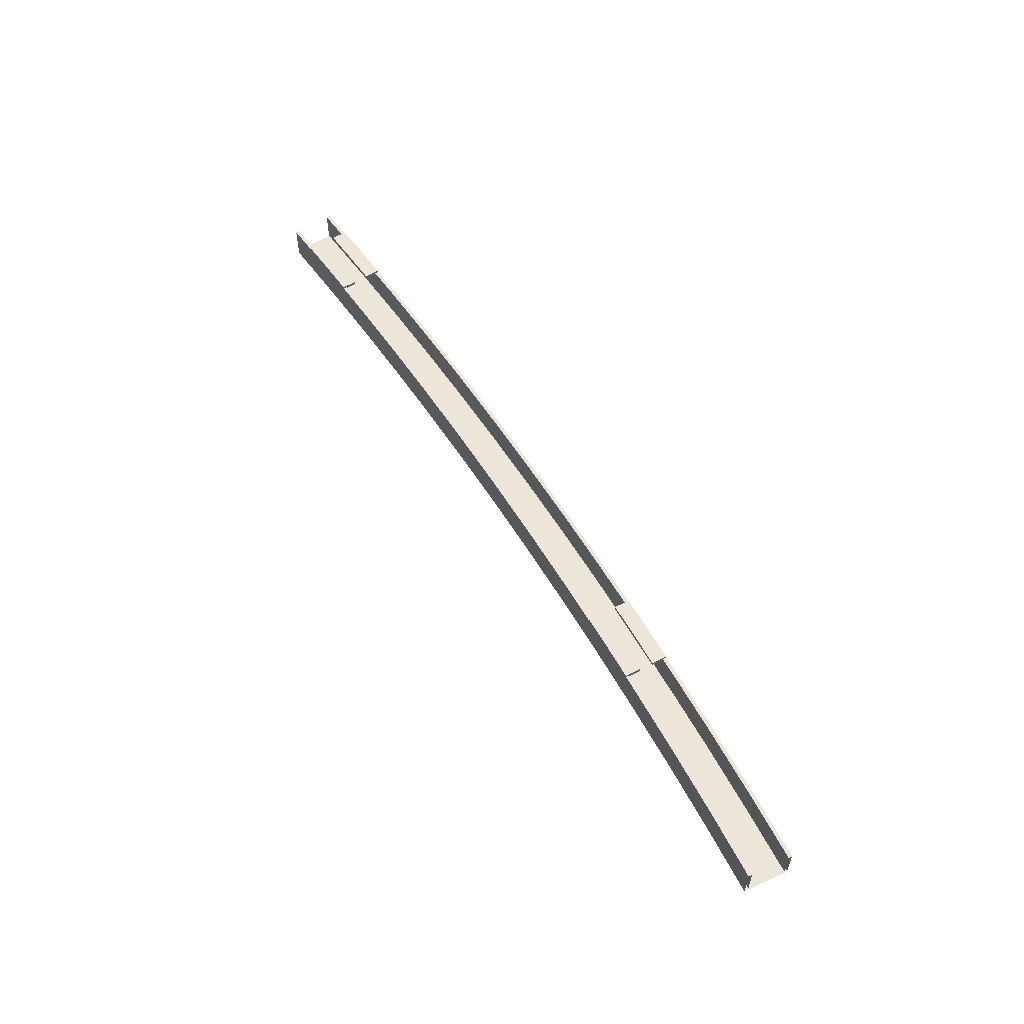
<metadata>
{"format":"obj","ext":"obj","renderer":"f3d","projection":"perspective","resolution":1024,"background":"white","views":[{"elev":55.3,"azim":-115.4,"up":"+Y"}]}
</metadata>
<code>
v 0 -0.5625 -2.369
v 0 -0.8 -2.369
v 0.4926 -0.8 -2.372
v 0.4926 -0.5625 -2.372
v 0.4923 -0.775 -2.397
v 0 -0.775 -2.394
v 0 -0.5625 -2.394
v 0.4923 -0.5625 -2.397
v 0.4923 -0.5625 -2.397
v 0 -0.5625 -2.394
v 0 -0.5625 -2.369
v 0.4926 -0.5625 -2.372
v 0.4888 -0.5625 -2.659
v 0 -0.5625 -2.656
v 0 -0.775 -2.656
v 0.4888 -0.775 -2.659
v 0.4888 -0.775 -2.659
v 0 -0.775 -2.656
v 0 -0.775 -2.394
v 0.4923 -0.775 -2.397
v 0.4885 -0.8 -2.684
v 0 -0.8 -2.681
v 0 -0.5625 -2.681
v 0.4885 -0.5625 -2.684
v 0.4885 -0.5625 -2.684
v 0 -0.5625 -2.681
v 0 -0.5625 -2.656
v 0.4888 -0.5625 -2.659
v 1.476 -0.775 -2.423
v 0.9844 -0.775 -2.407
v 0.9844 -0.5625 -2.407
v 1.476 -0.5625 -2.423
v 1.476 -0.5625 -2.423
v 0.9844 -0.5625 -2.407
v 0.9851 -0.5625 -2.382
v 1.477 -0.5625 -2.398
v 1.466 -0.5625 -2.685
v 0.9775 -0.5625 -2.669
v 0.9775 -0.775 -2.669
v 1.466 -0.775 -2.685
v 1.466 -0.775 -2.685
v 0.9775 -0.775 -2.669
v 0.9844 -0.775 -2.407
v 1.476 -0.775 -2.423
v 1.465 -0.8 -2.71
v 0.9769 -0.8 -2.694
v 0.9769 -0.5625 -2.694
v 1.465 -0.5625 -2.71
v 1.465 -0.5625 -2.71
v 0.9769 -0.5625 -2.694
v 0.9775 -0.5625 -2.669
v 1.466 -0.5625 -2.685
v 0.9844 -0.5625 -2.407
v 0.4923 -0.5625 -2.397
v 0.4926 -0.5625 -2.372
v 0.9851 -0.5625 -2.382
v 0.4926 -0.5625 -2.372
v 0.4926 -0.8 -2.372
v 0.9851 -0.8 -2.382
v 0.9851 -0.5625 -2.382
v 0.9775 -0.775 -2.669
v 0.4888 -0.775 -2.659
v 0.4923 -0.775 -2.397
v 0.9844 -0.775 -2.407
v 0.9844 -0.775 -2.407
v 0.4923 -0.775 -2.397
v 0.4923 -0.5625 -2.397
v 0.9844 -0.5625 -2.407
v 0.9769 -0.5625 -2.694
v 0.4885 -0.5625 -2.684
v 0.4888 -0.5625 -2.659
v 0.9775 -0.5625 -2.669
v 0.9775 -0.5625 -2.669
v 0.4888 -0.5625 -2.659
v 0.4888 -0.775 -2.659
v 0.9775 -0.775 -2.669
v 0.9851 -0.5625 -2.382
v 0.9851 -0.8 -2.382
v 1.477 -0.8 -2.398
v 1.477 -0.5625 -2.398
v 0.9769 -0.8 -2.694
v 0.4885 -0.8 -2.684
v 0.4885 -0.5625 -2.684
v 0.9769 -0.5625 -2.694
v 2.442 -0.775 -2.736
v 1.954 -0.775 -2.707
v 1.968 -0.775 -2.445
v 2.46 -0.775 -2.474
v 2.951 -0.5625 -2.51
v 2.46 -0.5625 -2.474
v 2.461 -0.5625 -2.449
v 2.953 -0.5625 -2.485
v 2.461 -0.5625 -2.449
v 2.461 -0.8 -2.449
v 2.953 -0.8 -2.485
v 2.953 -0.5625 -2.485
v 2.93 -0.775 -2.771
v 2.442 -0.775 -2.736
v 2.46 -0.775 -2.474
v 2.951 -0.775 -2.51
v 2.951 -0.775 -2.51
v 2.46 -0.775 -2.474
v 2.46 -0.5625 -2.474
v 2.951 -0.5625 -2.51
v 1.954 -0.775 -2.707
v 1.466 -0.775 -2.685
v 1.476 -0.775 -2.423
v 1.968 -0.775 -2.445
v 3.415 -0.8 -2.838
v 2.928 -0.8 -2.796
v 2.928 -0.5625 -2.796
v 3.415 -0.5625 -2.838
v 3.415 -0.5625 -2.838
v 2.928 -0.5625 -2.796
v 2.93 -0.5625 -2.771
v 3.417 -0.5625 -2.813
v 3.931 -0.5625 -2.6
v 3.441 -0.5625 -2.552
v 3.443 -0.5625 -2.527
v 3.934 -0.5625 -2.575
v 3.443 -0.5625 -2.527
v 3.443 -0.8 -2.527
v 3.934 -0.8 -2.575
v 3.934 -0.5625 -2.575
v 3.903 -0.775 -2.861
v 3.417 -0.775 -2.813
v 3.441 -0.775 -2.552
v 3.931 -0.775 -2.6
v 3.931 -0.775 -2.6
v 3.441 -0.775 -2.552
v 3.441 -0.5625 -2.552
v 3.931 -0.5625 -2.6
v 3.901 -0.5625 -2.886
v 3.415 -0.5625 -2.838
v 3.417 -0.5625 -2.813
v 3.903 -0.5625 -2.861
v 3.903 -0.5625 -2.861
v 3.417 -0.5625 -2.813
v 3.417 -0.775 -2.813
v 3.903 -0.775 -2.861
v 2.928 -0.5625 -2.796
v 2.441 -0.5625 -2.761
v 2.442 -0.5625 -2.736
v 2.93 -0.5625 -2.771
v 2.93 -0.5625 -2.771
v 2.442 -0.5625 -2.736
v 2.442 -0.775 -2.736
v 2.93 -0.775 -2.771
v 2.953 -0.5625 -2.485
v 2.953 -0.8 -2.485
v 3.443 -0.8 -2.527
v 3.443 -0.5625 -2.527
v 2.928 -0.8 -2.796
v 2.441 -0.8 -2.761
v 2.441 -0.5625 -2.761
v 2.928 -0.5625 -2.796
v 3.441 -0.775 -2.552
v 2.951 -0.775 -2.51
v 2.951 -0.5625 -2.51
v 3.441 -0.5625 -2.552
v 3.441 -0.5625 -2.552
v 2.951 -0.5625 -2.51
v 2.953 -0.5625 -2.485
v 3.443 -0.5625 -2.527
v 3.417 -0.5625 -2.813
v 2.93 -0.5625 -2.771
v 2.93 -0.775 -2.771
v 3.417 -0.775 -2.813
v 3.417 -0.775 -2.813
v 2.93 -0.775 -2.771
v 2.951 -0.775 -2.51
v 3.441 -0.775 -2.552
v 4.909 -0.5625 -2.715
v 4.42 -0.5625 -2.654
v 4.423 -0.5625 -2.63
v 4.912 -0.5625 -2.691
v 4.423 -0.5625 -2.63
v 4.423 -0.8 -2.63
v 4.912 -0.8 -2.691
v 4.912 -0.5625 -2.691
v 4.874 -0.775 -2.976
v 4.389 -0.775 -2.915
v 4.42 -0.775 -2.654
v 4.909 -0.775 -2.715
v 4.909 -0.775 -2.715
v 4.42 -0.775 -2.654
v 4.42 -0.5625 -2.654
v 4.909 -0.5625 -2.715
v 4.871 -0.5625 -3.001
v 4.386 -0.5625 -2.94
v 4.389 -0.5625 -2.915
v 4.874 -0.5625 -2.976
v 4.874 -0.5625 -2.976
v 4.389 -0.5625 -2.915
v 4.389 -0.775 -2.915
v 4.874 -0.775 -2.976
v 4.912 -0.5625 -2.691
v 4.912 -0.8 -2.691
v 5.4 -0.8 -2.758
v 5.4 -0.5625 -2.758
v 4.871 -0.8 -3.001
v 4.386 -0.8 -2.94
v 4.386 -0.5625 -2.94
v 4.871 -0.5625 -3.001
v 3.934 -0.5625 -2.575
v 3.934 -0.8 -2.575
v 4.423 -0.8 -2.63
v 4.423 -0.5625 -2.63
v 3.901 -0.8 -2.886
v 3.415 -0.8 -2.838
v 3.415 -0.5625 -2.838
v 3.901 -0.5625 -2.886
v 4.42 -0.775 -2.654
v 3.931 -0.775 -2.6
v 3.931 -0.5625 -2.6
v 4.42 -0.5625 -2.654
v 4.42 -0.5625 -2.654
v 3.931 -0.5625 -2.6
v 3.934 -0.5625 -2.575
v 4.423 -0.5625 -2.63
v 4.389 -0.5625 -2.915
v 3.903 -0.5625 -2.861
v 3.903 -0.775 -2.861
v 4.389 -0.775 -2.915
v 4.389 -0.775 -2.915
v 3.903 -0.775 -2.861
v 3.931 -0.775 -2.6
v 4.42 -0.775 -2.654
v 4.386 -0.8 -2.94
v 3.901 -0.8 -2.886
v 3.901 -0.5625 -2.886
v 4.386 -0.5625 -2.94
v 4.386 -0.5625 -2.94
v 3.901 -0.5625 -2.886
v 3.903 -0.5625 -2.861
v 4.389 -0.5625 -2.915
v 5.842 -0.775 -3.116
v 5.359 -0.775 -3.043
v 5.396 -0.775 -2.783
v 5.883 -0.775 -2.857
v 5.396 -0.775 -2.783
v 4.909 -0.775 -2.715
v 4.909 -0.5625 -2.715
v 5.396 -0.5625 -2.783
v 5.396 -0.5625 -2.783
v 4.909 -0.5625 -2.715
v 4.912 -0.5625 -2.691
v 5.4 -0.5625 -2.758
v 5.359 -0.5625 -3.043
v 4.874 -0.5625 -2.976
v 4.874 -0.775 -2.976
v 5.359 -0.775 -3.043
v 5.359 -0.775 -3.043
v 4.874 -0.775 -2.976
v 4.909 -0.775 -2.715
v 5.396 -0.775 -2.783
v 5.355 -0.8 -3.067
v 4.871 -0.8 -3.001
v 4.871 -0.5625 -3.001
v 5.355 -0.5625 -3.067
v 5.355 -0.5625 -3.067
v 4.871 -0.5625 -3.001
v 4.874 -0.5625 -2.976
v 5.359 -0.5625 -3.043
v 6.324 -0.775 -3.196
v 5.842 -0.775 -3.116
v 5.883 -0.775 -2.857
v 6.369 -0.775 -2.937
v 0.4926 -0.8 -2.372
v 0 -0.8 -2.369
v 0 -0.8 -2.681
v 0.4885 -0.8 -2.684
v 0.9851 -0.8 -2.382
v 0.4926 -0.8 -2.372
v 0.4885 -0.8 -2.684
v 0.9769 -0.8 -2.694
v 1.477 -0.8 -2.398
v 0.9851 -0.8 -2.382
v 0.9769 -0.8 -2.694
v 1.465 -0.8 -2.71
v 1.969 -0.8 -2.42
v 1.477 -0.8 -2.398
v 1.465 -0.8 -2.71
v 1.953 -0.8 -2.732
v 2.461 -0.8 -2.449
v 1.969 -0.8 -2.42
v 1.953 -0.8 -2.732
v 2.441 -0.8 -2.761
v 2.953 -0.8 -2.485
v 2.461 -0.8 -2.449
v 2.441 -0.8 -2.761
v 2.928 -0.8 -2.796
v 3.443 -0.8 -2.527
v 2.953 -0.8 -2.485
v 2.928 -0.8 -2.796
v 3.415 -0.8 -2.838
v 3.934 -0.8 -2.575
v 3.443 -0.8 -2.527
v 3.415 -0.8 -2.838
v 3.901 -0.8 -2.886
v 4.423 -0.8 -2.63
v 3.934 -0.8 -2.575
v 3.901 -0.8 -2.886
v 4.386 -0.8 -2.94
v 4.912 -0.8 -2.691
v 4.423 -0.8 -2.63
v 4.386 -0.8 -2.94
v 4.871 -0.8 -3.001
v 5.4 -0.8 -2.758
v 4.912 -0.8 -2.691
v 4.871 -0.8 -3.001
v 5.355 -0.8 -3.067
v 5.887 -0.8 -2.832
v 5.4 -0.8 -2.758
v 5.355 -0.8 -3.067
v 5.838 -0.8 -3.141
v 6.373 -0.8 -2.912
v 5.887 -0.8 -2.832
v 5.838 -0.8 -3.141
v 6.32 -0.8 -3.22
v 1.595 -0.575 -2.428
v 1.476 -0.775 -2.423
v 1.476 -0.5625 -2.423
v 1.595 -0.5625 -2.428
v 1.968 -0.775 -2.445
v 1.476 -0.775 -2.423
v 1.595 -0.575 -2.428
v 1.968 -0.575 -2.445
v 1.968 -0.775 -2.445
v 1.968 -0.575 -2.445
v 2.095 -0.575 -2.453
v 2.46 -0.775 -2.474
v 2.46 -0.5625 -2.474
v 2.46 -0.775 -2.474
v 2.095 -0.575 -2.453
v 2.095 -0.5625 -2.453
v 1.466 -0.5625 -2.685
v 1.466 -0.775 -2.685
v 1.583 -0.575 -2.69
v 1.583 -0.5625 -2.69
v 1.583 -0.575 -2.69
v 1.466 -0.775 -2.685
v 1.954 -0.775 -2.707
v 1.954 -0.575 -2.707
v 1.954 -0.575 -2.707
v 1.954 -0.775 -2.707
v 2.442 -0.775 -2.736
v 2.082 -0.575 -2.715
v 2.082 -0.5625 -2.715
v 2.082 -0.575 -2.715
v 2.442 -0.775 -2.736
v 2.442 -0.5625 -2.736
v 1.465 -0.8 -2.71
v 1.465 -0.5625 -2.71
v 1.581 -0.5625 -2.715
v 1.953 -0.8 -2.732
v 1.953 -0.55 -2.732
v 1.953 -0.8 -2.732
v 1.581 -0.5625 -2.715
v 1.581 -0.55 -2.715
v 1.953 -0.8 -2.732
v 1.953 -0.55 -2.732
v 2.081 -0.55 -2.74
v 2.081 -0.5625 -2.74
v 2.441 -0.8 -2.761
v 1.953 -0.8 -2.732
v 2.081 -0.5625 -2.74
v 2.441 -0.5625 -2.761
v 1.597 -0.5625 -2.403
v 1.477 -0.5625 -2.398
v 1.477 -0.8 -2.398
v 1.969 -0.8 -2.42
v 1.597 -0.5625 -2.403
v 1.969 -0.8 -2.42
v 1.969 -0.55 -2.42
v 1.597 -0.55 -2.403
v 1.969 -0.55 -2.42
v 1.969 -0.8 -2.42
v 2.096 -0.5625 -2.428
v 2.096 -0.55 -2.428
v 2.096 -0.5625 -2.428
v 1.969 -0.8 -2.42
v 2.461 -0.8 -2.449
v 2.461 -0.5625 -2.449
v 1.597 -0.5625 -2.403
v 1.595 -0.5625 -2.428
v 1.476 -0.5625 -2.423
v 1.477 -0.5625 -2.398
v 1.581 -0.5625 -2.715
v 1.465 -0.5625 -2.71
v 1.466 -0.5625 -2.685
v 1.583 -0.5625 -2.69
v 2.442 -0.5625 -2.736
v 2.441 -0.5625 -2.761
v 2.081 -0.5625 -2.74
v 2.082 -0.5625 -2.715
v 2.46 -0.5625 -2.474
v 2.095 -0.5625 -2.453
v 2.096 -0.5625 -2.428
v 2.461 -0.5625 -2.449
v 1.587 -0.575 -2.609
v 1.583 -0.575 -2.69
v 1.954 -0.575 -2.707
v 1.959 -0.575 -2.626
v 1.959 -0.575 -2.626
v 1.954 -0.575 -2.707
v 2.082 -0.575 -2.715
v 2.086 -0.575 -2.634
v 1.595 -0.575 -2.428
v 1.591 -0.575 -2.509
v 1.964 -0.575 -2.526
v 1.968 -0.575 -2.445
v 1.968 -0.575 -2.445
v 1.964 -0.575 -2.526
v 2.091 -0.575 -2.534
v 2.095 -0.575 -2.453
v 1.953 -0.55 -2.732
v 1.581 -0.55 -2.715
v 1.587 -0.55 -2.609
v 1.959 -0.55 -2.626
v 2.081 -0.55 -2.74
v 1.953 -0.55 -2.732
v 1.959 -0.55 -2.626
v 2.086 -0.55 -2.634
v 1.964 -0.55 -2.526
v 1.591 -0.55 -2.509
v 1.597 -0.55 -2.403
v 1.969 -0.55 -2.42
v 2.091 -0.55 -2.534
v 1.964 -0.55 -2.526
v 1.969 -0.55 -2.42
v 2.096 -0.55 -2.428
v 1.581 -0.55 -2.715
v 1.581 -0.5625 -2.715
v 1.583 -0.5625 -2.69
v 1.587 -0.55 -2.609
v 1.587 -0.55 -2.609
v 1.583 -0.5625 -2.69
v 1.583 -0.575 -2.69
v 1.587 -0.575 -2.609
v 1.595 -0.5625 -2.428
v 1.597 -0.5625 -2.403
v 1.597 -0.55 -2.403
v 1.591 -0.55 -2.509
v 1.595 -0.5625 -2.428
v 1.591 -0.55 -2.509
v 1.591 -0.575 -2.509
v 1.595 -0.575 -2.428
v 2.096 -0.55 -2.428
v 2.096 -0.5625 -2.428
v 2.095 -0.5625 -2.453
v 2.091 -0.55 -2.534
v 2.091 -0.575 -2.534
v 2.091 -0.55 -2.534
v 2.095 -0.5625 -2.453
v 2.095 -0.575 -2.453
v 2.082 -0.5625 -2.715
v 2.081 -0.5625 -2.74
v 2.081 -0.55 -2.74
v 2.086 -0.55 -2.634
v 2.082 -0.5625 -2.715
v 2.086 -0.55 -2.634
v 2.086 -0.575 -2.634
v 2.082 -0.575 -2.715
v 1.587 -0.55 -2.609
v 1.587 -0.575 -2.609
v 1.959 -0.575 -2.626
v 1.959 -0.55 -2.626
v 1.959 -0.55 -2.626
v 1.959 -0.575 -2.626
v 2.086 -0.575 -2.634
v 2.086 -0.55 -2.634
v 2.091 -0.575 -2.534
v 1.964 -0.575 -2.526
v 1.964 -0.55 -2.526
v 2.091 -0.55 -2.534
v 1.964 -0.55 -2.526
v 1.964 -0.575 -2.526
v 1.591 -0.575 -2.509
v 1.591 -0.55 -2.509
v 6.32 -0.5625 -3.22
v 6.32 -0.8 -3.22
v 5.838 -0.8 -3.141
v 6.093 -0.5625 -3.183
v 6.093 -0.55 -3.183
v 6.093 -0.5625 -3.183
v 5.838 -0.8 -3.141
v 5.838 -0.55 -3.141
v 5.599 -0.55 -3.105
v 5.838 -0.55 -3.141
v 5.838 -0.8 -3.141
v 5.599 -0.5625 -3.105
v 5.599 -0.5625 -3.105
v 5.838 -0.8 -3.141
v 5.355 -0.8 -3.067
v 5.355 -0.5625 -3.067
v 6.373 -0.8 -2.912
v 6.373 -0.5625 -2.912
v 6.139 -0.5625 -2.874
v 5.887 -0.8 -2.832
v 6.139 -0.5625 -2.874
v 6.139 -0.55 -2.874
v 5.887 -0.55 -2.832
v 5.887 -0.8 -2.832
v 5.887 -0.8 -2.832
v 5.887 -0.55 -2.832
v 5.645 -0.55 -2.795
v 5.645 -0.5625 -2.795
v 5.4 -0.8 -2.758
v 5.887 -0.8 -2.832
v 5.645 -0.5625 -2.795
v 5.4 -0.5625 -2.758
v 5.603 -0.5625 -3.08
v 5.359 -0.5625 -3.043
v 5.359 -0.775 -3.043
v 5.603 -0.575 -3.08
v 5.603 -0.575 -3.08
v 5.359 -0.775 -3.043
v 5.842 -0.775 -3.116
v 5.842 -0.575 -3.116
v 6.097 -0.575 -3.158
v 5.842 -0.575 -3.116
v 5.842 -0.775 -3.116
v 6.324 -0.775 -3.196
v 6.097 -0.575 -3.158
v 6.324 -0.775 -3.196
v 6.324 -0.5625 -3.196
v 6.097 -0.5625 -3.158
v 6.369 -0.5625 -2.937
v 6.369 -0.775 -2.937
v 6.135 -0.575 -2.898
v 6.135 -0.5625 -2.898
v 5.883 -0.575 -2.857
v 6.135 -0.575 -2.898
v 6.369 -0.775 -2.937
v 5.883 -0.775 -2.857
v 5.641 -0.575 -2.82
v 5.883 -0.575 -2.857
v 5.883 -0.775 -2.857
v 5.396 -0.775 -2.783
v 5.641 -0.575 -2.82
v 5.396 -0.775 -2.783
v 5.396 -0.5625 -2.783
v 5.641 -0.5625 -2.82
v 6.369 -0.5625 -2.937
v 6.135 -0.5625 -2.898
v 6.139 -0.5625 -2.874
v 6.373 -0.5625 -2.912
v 5.645 -0.5625 -2.795
v 5.641 -0.5625 -2.82
v 5.396 -0.5625 -2.783
v 5.4 -0.5625 -2.758
v 5.355 -0.5625 -3.067
v 5.359 -0.5625 -3.043
v 5.603 -0.5625 -3.08
v 5.599 -0.5625 -3.105
v 6.32 -0.5625 -3.22
v 6.093 -0.5625 -3.183
v 6.097 -0.5625 -3.158
v 6.324 -0.5625 -3.196
v 5.87 -0.575 -2.937
v 6.123 -0.575 -2.979
v 6.135 -0.575 -2.898
v 5.883 -0.575 -2.857
v 5.63 -0.575 -2.901
v 5.87 -0.575 -2.937
v 5.883 -0.575 -2.857
v 5.641 -0.575 -2.82
v 5.615 -0.575 -2.999
v 5.603 -0.575 -3.08
v 5.842 -0.575 -3.116
v 5.855 -0.575 -3.036
v 5.855 -0.575 -3.036
v 5.842 -0.575 -3.116
v 6.097 -0.575 -3.158
v 6.109 -0.575 -3.078
v 6.139 -0.55 -2.874
v 6.123 -0.55 -2.979
v 5.87 -0.55 -2.937
v 5.887 -0.55 -2.832
v 5.887 -0.55 -2.832
v 5.87 -0.55 -2.937
v 5.63 -0.55 -2.901
v 5.645 -0.55 -2.795
v 5.838 -0.55 -3.141
v 5.599 -0.55 -3.105
v 5.615 -0.55 -2.999
v 5.855 -0.55 -3.036
v 6.093 -0.55 -3.183
v 5.838 -0.55 -3.141
v 5.855 -0.55 -3.036
v 6.109 -0.55 -3.078
v 6.139 -0.55 -2.874
v 6.139 -0.5625 -2.874
v 6.135 -0.5625 -2.898
v 6.123 -0.55 -2.979
v 6.123 -0.575 -2.979
v 6.123 -0.55 -2.979
v 6.135 -0.5625 -2.898
v 6.135 -0.575 -2.898
v 6.097 -0.5625 -3.158
v 6.093 -0.5625 -3.183
v 6.093 -0.55 -3.183
v 6.109 -0.55 -3.078
v 6.097 -0.575 -3.158
v 6.097 -0.5625 -3.158
v 6.109 -0.55 -3.078
v 6.109 -0.575 -3.078
v 5.63 -0.55 -2.901
v 5.641 -0.5625 -2.82
v 5.645 -0.5625 -2.795
v 5.645 -0.55 -2.795
v 5.641 -0.5625 -2.82
v 5.63 -0.55 -2.901
v 5.63 -0.575 -2.901
v 5.641 -0.575 -2.82
v 5.599 -0.55 -3.105
v 5.599 -0.5625 -3.105
v 5.603 -0.5625 -3.08
v 5.615 -0.55 -2.999
v 5.615 -0.575 -2.999
v 5.615 -0.55 -2.999
v 5.603 -0.5625 -3.08
v 5.603 -0.575 -3.08
v 5.615 -0.575 -2.999
v 5.855 -0.575 -3.036
v 5.855 -0.55 -3.036
v 5.615 -0.55 -2.999
v 5.855 -0.55 -3.036
v 5.855 -0.575 -3.036
v 6.109 -0.575 -3.078
v 6.109 -0.55 -3.078
v 6.123 -0.55 -2.979
v 6.123 -0.575 -2.979
v 5.87 -0.575 -2.937
v 5.87 -0.55 -2.937
v 5.87 -0.55 -2.937
v 5.87 -0.575 -2.937
v 5.63 -0.575 -2.901
v 5.63 -0.55 -2.901
g mesh7503023
f 1 2 3
f 3 4 1
f 5 6 7
f 7 8 5
f 9 10 11
f 11 12 9
f 13 14 15
f 15 16 13
f 17 18 19
f 19 20 17
f 21 22 23
f 23 24 21
f 25 26 27
f 27 28 25
f 29 30 31
f 31 32 29
f 33 34 35
f 35 36 33
f 37 38 39
f 39 40 37
f 41 42 43
f 43 44 41
f 45 46 47
f 47 48 45
f 49 50 51
f 51 52 49
f 53 54 55
f 55 56 53
f 57 58 59
f 59 60 57
f 61 62 63
f 63 64 61
f 65 66 67
f 67 68 65
f 69 70 71
f 71 72 69
f 73 74 75
f 75 76 73
f 77 78 79
f 79 80 77
f 81 82 83
f 83 84 81
f 85 86 87
f 87 88 85
f 89 90 91
f 91 92 89
f 93 94 95
f 95 96 93
f 97 98 99
f 99 100 97
f 101 102 103
f 103 104 101
f 105 106 107
f 107 108 105
f 109 110 111
f 111 112 109
f 113 114 115
f 115 116 113
f 117 118 119
f 119 120 117
f 121 122 123
f 123 124 121
f 125 126 127
f 127 128 125
f 129 130 131
f 131 132 129
f 133 134 135
f 135 136 133
f 137 138 139
f 139 140 137
f 141 142 143
f 143 144 141
f 145 146 147
f 147 148 145
f 149 150 151
f 151 152 149
f 153 154 155
f 155 156 153
f 157 158 159
f 159 160 157
f 161 162 163
f 163 164 161
f 165 166 167
f 167 168 165
f 169 170 171
f 171 172 169
f 173 174 175
f 175 176 173
f 177 178 179
f 179 180 177
f 181 182 183
f 183 184 181
f 185 186 187
f 187 188 185
f 189 190 191
f 191 192 189
f 193 194 195
f 195 196 193
f 197 198 199
f 199 200 197
f 201 202 203
f 203 204 201
f 205 206 207
f 207 208 205
f 209 210 211
f 211 212 209
f 213 214 215
f 215 216 213
f 217 218 219
f 219 220 217
f 221 222 223
f 223 224 221
f 225 226 227
f 227 228 225
f 229 230 231
f 231 232 229
f 233 234 235
f 235 236 233
f 237 238 239
f 239 240 237
f 241 242 243
f 243 244 241
f 245 246 247
f 247 248 245
f 249 250 251
f 251 252 249
f 253 254 255
f 255 256 253
f 257 258 259
f 259 260 257
f 261 262 263
f 263 264 261
f 265 266 267
f 267 268 265
f 269 270 271
f 271 272 269
f 273 274 275
f 275 276 273
f 277 278 279
f 279 280 277
f 281 282 283
f 283 284 281
f 285 286 287
f 287 288 285
f 289 290 291
f 291 292 289
f 293 294 295
f 295 296 293
f 297 298 299
f 299 300 297
f 301 302 303
f 303 304 301
f 305 306 307
f 307 308 305
f 309 310 311
f 311 312 309
f 313 314 315
f 315 316 313
f 317 318 319
f 319 320 317
g mesh7503024
f 321 322 323
f 323 324 321
f 325 326 327
f 327 328 325
f 329 330 331
f 331 332 329
f 333 334 335
f 335 336 333
f 337 338 339
f 339 340 337
f 341 342 343
f 343 344 341
f 345 346 347
f 347 348 345
f 349 350 351
f 351 352 349
f 353 354 355
f 355 356 353
f 357 358 359
f 359 360 357
f 361 362 363
f 363 364 361
f 365 366 367
f 367 368 365
f 369 370 371
f 371 372 369
f 373 374 375
f 375 376 373
f 377 378 379
f 379 380 377
f 381 382 383
f 383 384 381
f 385 386 387
f 387 388 385
f 389 390 391
f 391 392 389
f 393 394 395
f 395 396 393
f 397 398 399
f 399 400 397
f 401 402 403
f 403 404 401
f 405 406 407
f 407 408 405
f 409 410 411
f 411 412 409
f 413 414 415
f 415 416 413
f 417 418 419
f 419 420 417
f 421 422 423
f 423 424 421
f 425 426 427
f 427 428 425
f 429 430 431
f 431 432 429
f 433 434 435
f 435 436 433
f 437 438 439
f 439 440 437
f 441 442 443
f 443 444 441
f 445 446 447
f 447 448 445
f 449 450 451
f 451 452 449
f 453 454 455
f 455 456 453
f 457 458 459
f 459 460 457
f 461 462 463
f 463 464 461
f 465 466 467
f 467 468 465
f 469 470 471
f 471 472 469
f 473 474 475
f 475 476 473
f 477 478 479
f 479 480 477
g mesh7503025
f 481 482 483
f 483 484 481
f 485 486 487
f 487 488 485
f 489 490 491
f 491 492 489
f 493 494 495
f 495 496 493
f 497 498 499
f 499 500 497
f 501 502 503
f 503 504 501
f 505 506 507
f 507 508 505
f 509 510 511
f 511 512 509
f 513 514 515
f 515 516 513
f 517 518 519
f 519 520 517
f 521 522 523
f 523 524 521
f 525 526 527
f 527 528 525
f 529 530 531
f 531 532 529
f 533 534 535
f 535 536 533
f 537 538 539
f 539 540 537
f 541 542 543
f 543 544 541
f 545 546 547
f 547 548 545
f 549 550 551
f 551 552 549
f 553 554 555
f 555 556 553
f 557 558 559
f 559 560 557
f 561 562 563
f 563 564 561
f 565 566 567
f 567 568 565
f 569 570 571
f 571 572 569
f 573 574 575
f 575 576 573
f 577 578 579
f 579 580 577
f 581 582 583
f 583 584 581
f 585 586 587
f 587 588 585
f 589 590 591
f 591 592 589
f 593 594 595
f 595 596 593
f 597 598 599
f 599 600 597
f 601 602 603
f 603 604 601
f 605 606 607
f 607 608 605
f 609 610 611
f 611 612 609
f 613 614 615
f 615 616 613
f 617 618 619
f 619 620 617
f 621 622 623
f 623 624 621
f 625 626 627
f 627 628 625
f 629 630 631
f 631 632 629
f 633 634 635
f 635 636 633
f 637 638 639
f 639 640 637

</code>
